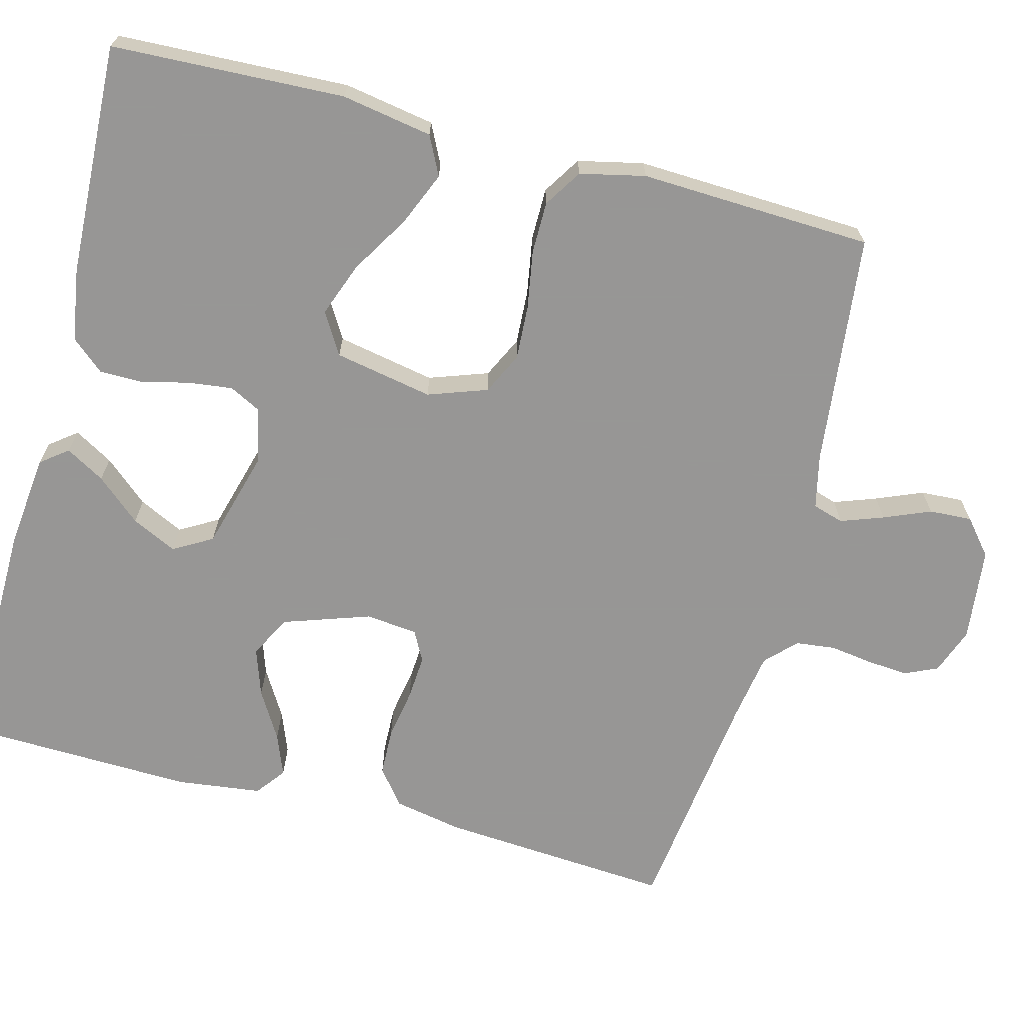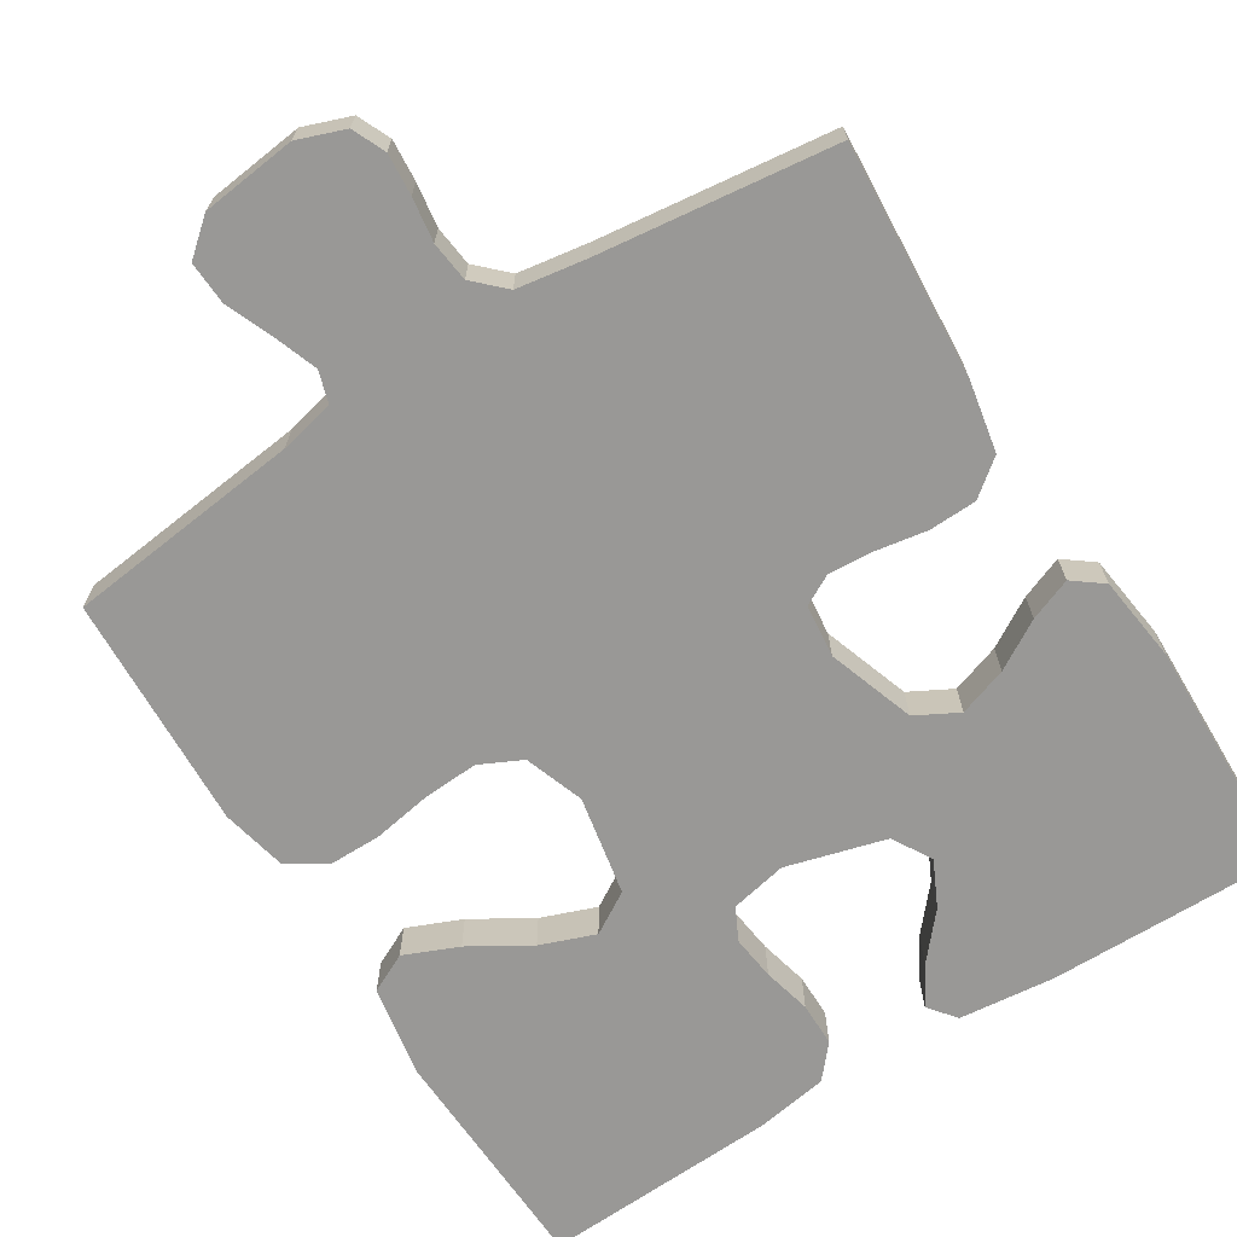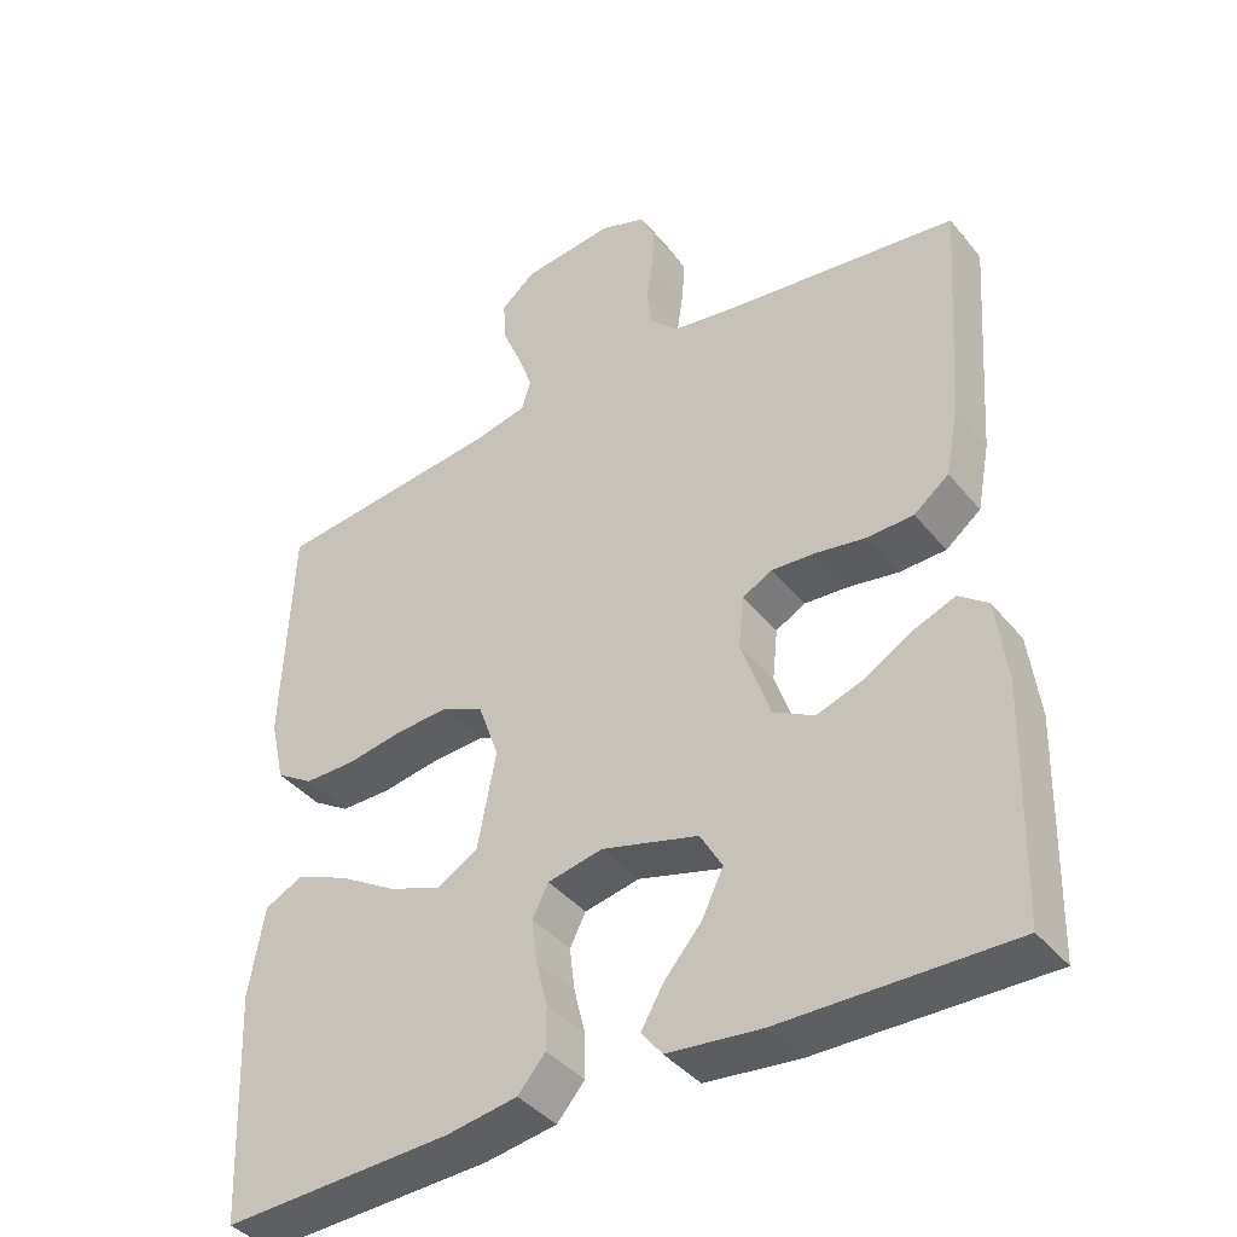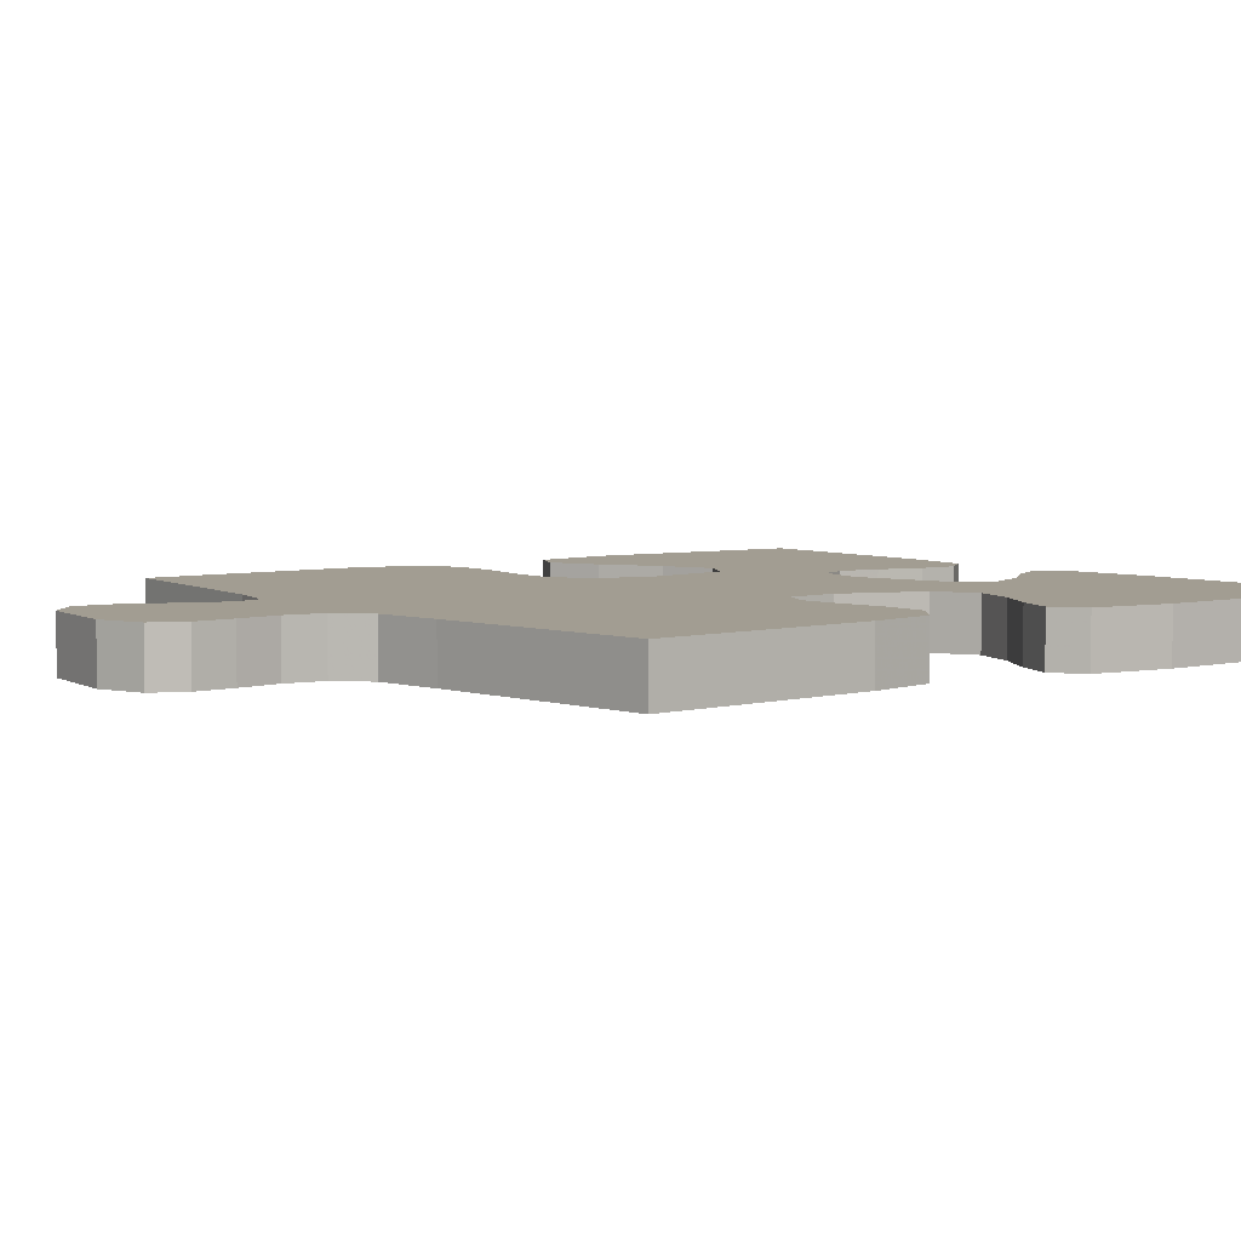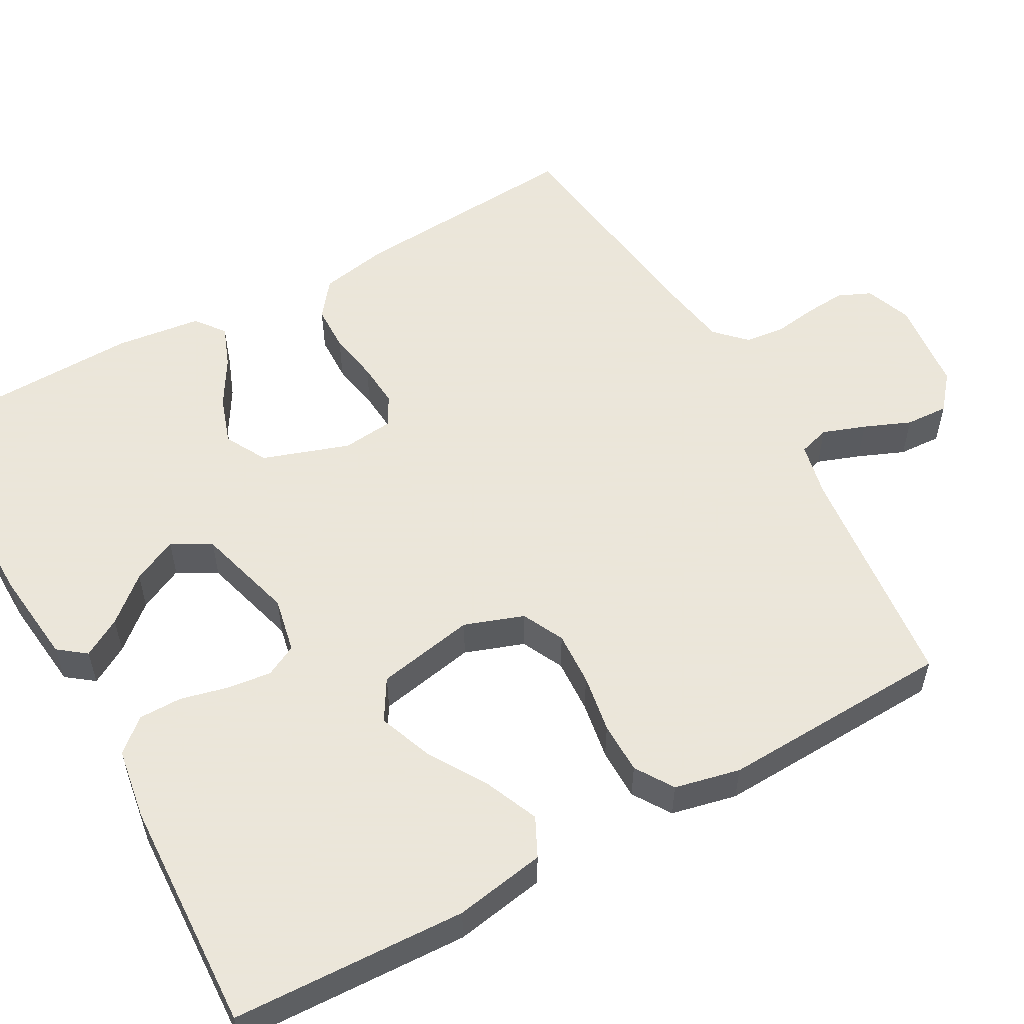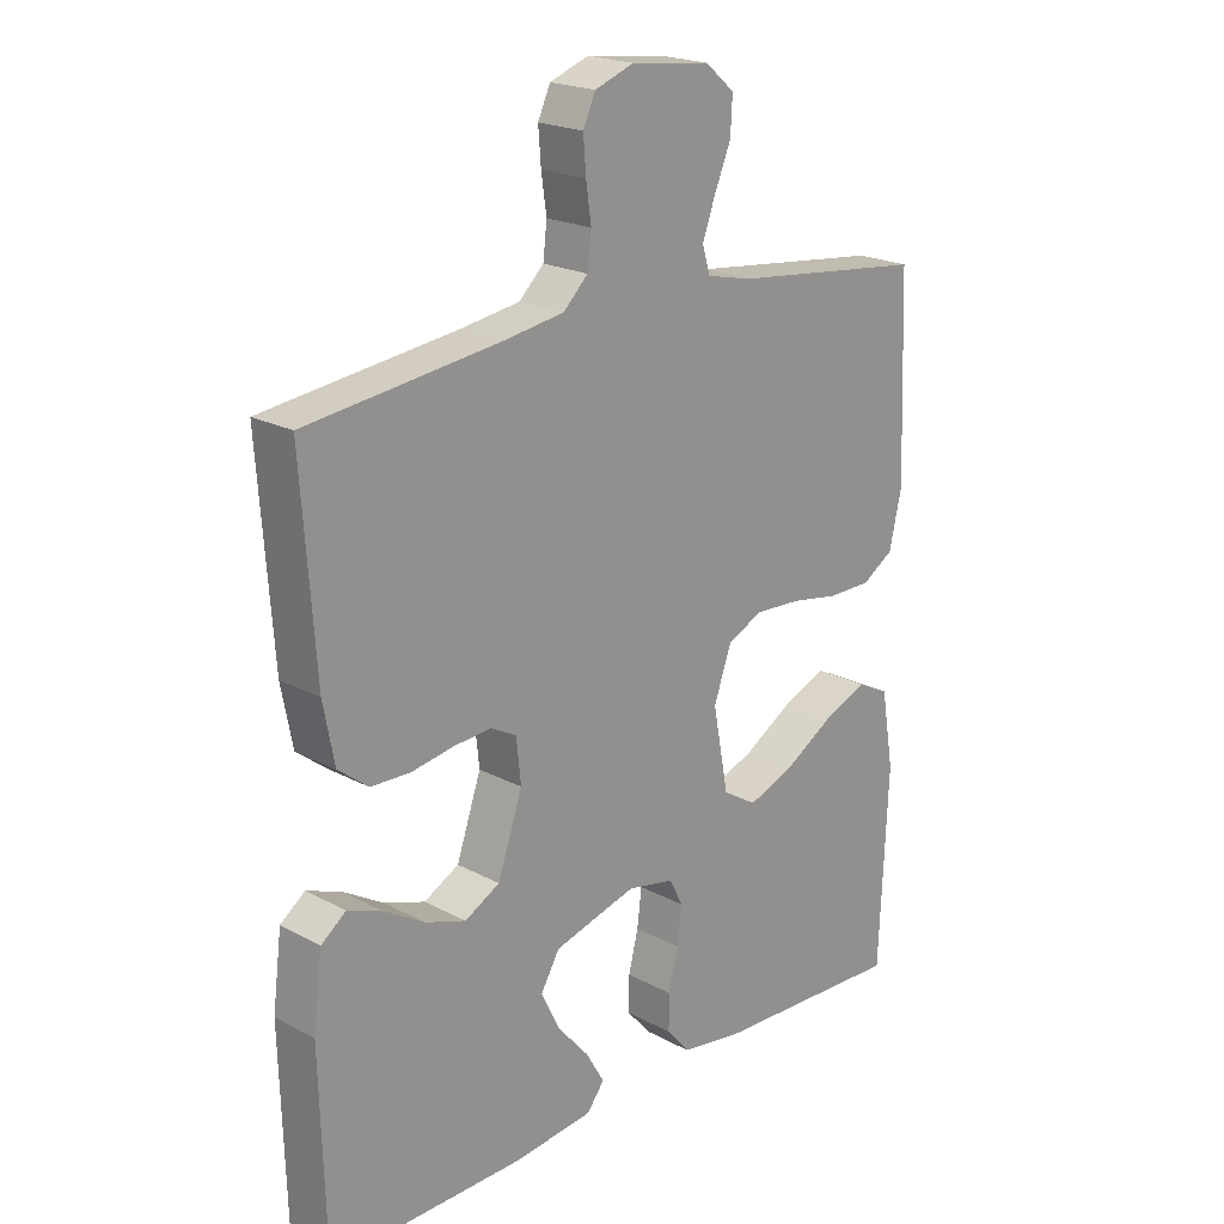
<metadata>
{"format":"obj","ext":"obj","renderer":"f3d","projection":"perspective","resolution":1024,"background":"white","views":[{"elev":-68.0,"azim":-104.8,"up":"+Y"},{"elev":-68.6,"azim":32.1,"up":"+Y"},{"elev":-40.3,"azim":35.2,"up":"+Z"},{"elev":4.9,"azim":53.2,"up":"+Y"},{"elev":55.0,"azim":-119.3,"up":"+Y"},{"elev":20.8,"azim":133.9,"up":"+Z"}]}
</metadata>
<code>
v -0.5 0.07 0.5
v -0.2 0.07 0.534
v -0.13 0.07 0.55
v -0.118 0.07 0.59
v -0.138 0.07 0.645
v -0.163 0.07 0.705
v -0.166 0.07 0.76
v -0.121 0.07 0.798
v 0 0.07 0.812
v 0.06 0.07 0.79
v 0.079 0.07 0.748
v 0.075 0.07 0.695
v 0.067 0.07 0.639
v 0.073 0.07 0.588
v 0.111 0.07 0.551
v 0.2 0.07 0.537
v 0.5 0.07 0.5
v 0.479 0.07 0.2
v 0.462 0.07 0.111
v 0.416 0.07 0.075
v 0.355 0.07 0.073
v 0.29 0.07 0.084
v 0.232 0.07 0.088
v 0.193 0.07 0.067
v 0.186 0.07 0
v 0.224 0.07 -0.111
v 0.278 0.07 -0.14
v 0.34 0.07 -0.119
v 0.402 0.07 -0.082
v 0.456 0.07 -0.061
v 0.494 0.07 -0.09
v 0.508 0.07 -0.2
v 0.5 0.07 -0.5
v 0.2 0.07 -0.497
v 0.077 0.07 -0.484
v 0.05 0.07 -0.449
v 0.079 0.07 -0.399
v 0.128 0.07 -0.342
v 0.156 0.07 -0.284
v 0.127 0.07 -0.234
v 0 0.07 -0.199
v -0.072 0.07 -0.214
v -0.093 0.07 -0.255
v -0.086 0.07 -0.312
v -0.071 0.07 -0.373
v -0.071 0.07 -0.429
v -0.107 0.07 -0.471
v -0.2 0.07 -0.486
v -0.5 0.07 -0.5
v -0.513 0.07 -0.2
v -0.493 0.07 -0.083
v -0.443 0.07 -0.058
v -0.374 0.07 -0.087
v -0.298 0.07 -0.133
v -0.228 0.07 -0.159
v -0.175 0.07 -0.127
v -0.151 0.07 0
v -0.178 0.07 0.076
v -0.232 0.07 0.102
v -0.302 0.07 0.098
v -0.377 0.07 0.085
v -0.444 0.07 0.085
v -0.493 0.07 0.116
v -0.512 0.07 0.2
v -0.5 0 0.5
v -0.2 0 0.534
v -0.13 0 0.55
v -0.118 0 0.59
v -0.138 0 0.645
v -0.163 0 0.705
v -0.166 0 0.76
v -0.121 0 0.798
v 0 0 0.812
v 0.06 0 0.79
v 0.079 0 0.748
v 0.075 0 0.695
v 0.067 0 0.639
v 0.073 0 0.588
v 0.111 0 0.551
v 0.2 0 0.537
v 0.5 0 0.5
v 0.479 0 0.2
v 0.462 0 0.111
v 0.416 0 0.075
v 0.355 0 0.073
v 0.29 0 0.084
v 0.232 0 0.088
v 0.193 0 0.067
v 0.186 0 0
v 0.224 0 -0.111
v 0.278 0 -0.14
v 0.34 0 -0.119
v 0.402 0 -0.082
v 0.456 0 -0.061
v 0.494 0 -0.09
v 0.508 0 -0.2
v 0.5 0 -0.5
v 0.2 0 -0.497
v 0.077 0 -0.484
v 0.05 0 -0.449
v 0.079 0 -0.399
v 0.128 0 -0.342
v 0.156 0 -0.284
v 0.127 0 -0.234
v 0 0 -0.199
v -0.072 0 -0.214
v -0.093 0 -0.255
v -0.086 0 -0.312
v -0.071 0 -0.373
v -0.071 0 -0.429
v -0.107 0 -0.471
v -0.2 0 -0.486
v -0.5 0 -0.5
v -0.513 0 -0.2
v -0.493 0 -0.083
v -0.443 0 -0.058
v -0.374 0 -0.087
v -0.298 0 -0.133
v -0.228 0 -0.159
v -0.175 0 -0.127
v -0.151 0 0
v -0.178 0 0.076
v -0.232 0 0.102
v -0.302 0 0.098
v -0.377 0 0.085
v -0.444 0 0.085
v -0.493 0 0.116
v -0.512 0 0.2
f 63 64 1 2
f 60 61 62 63
f 59 60 63 2
f 58 59 2 3
f 57 58 3 4
f 51 52 53 54
f 51 54 55
f 50 51 55
f 49 50 55
f 48 49 55 56
f 44 45 46 47
f 43 44 47 48
f 35 36 37 38
f 35 38 39
f 34 35 39
f 33 34 39
f 32 33 39 40
f 28 29 30 31
f 27 28 31 32
f 19 20 21 22
f 19 22 23
f 16 17 18 19
f 15 16 19 23
f 14 15 23 24
f 10 11 12 13
f 8 9 10 13
f 8 13 14
f 5 6 7 8
f 4 5 8 14
f 57 4 14 24
f 43 48 56 57
f 42 43 57
f 41 42 57 24
f 27 32 40 41
f 26 27 41
f 25 26 41
f 24 25 41
f 66 65 128 127
f 127 126 125 124
f 66 127 124 123
f 67 66 123 122
f 68 67 122 121
f 118 117 116 115
f 119 118 115
f 119 115 114
f 119 114 113
f 120 119 113 112
f 111 110 109 108
f 112 111 108 107
f 102 101 100 99
f 103 102 99
f 103 99 98
f 103 98 97
f 104 103 97 96
f 95 94 93 92
f 96 95 92 91
f 86 85 84 83
f 87 86 83
f 83 82 81 80
f 87 83 80 79
f 88 87 79 78
f 77 76 75 74
f 77 74 73 72
f 78 77 72
f 72 71 70 69
f 78 72 69 68
f 88 78 68 121
f 121 120 112 107
f 121 107 106
f 88 121 106 105
f 105 104 96 91
f 105 91 90
f 105 90 89
f 105 89 88
f 1 65 66 2
f 2 66 67 3
f 3 67 68 4
f 4 68 69 5
f 5 69 70 6
f 6 70 71 7
f 7 71 72 8
f 8 72 73 9
f 9 73 74 10
f 10 74 75 11
f 11 75 76 12
f 12 76 77 13
f 13 77 78 14
f 14 78 79 15
f 15 79 80 16
f 16 80 81 17
f 17 81 82 18
f 18 82 83 19
f 19 83 84 20
f 20 84 85 21
f 21 85 86 22
f 22 86 87 23
f 23 87 88 24
f 24 88 89 25
f 25 89 90 26
f 26 90 91 27
f 27 91 92 28
f 28 92 93 29
f 29 93 94 30
f 30 94 95 31
f 31 95 96 32
f 32 96 97 33
f 33 97 98 34
f 34 98 99 35
f 35 99 100 36
f 36 100 101 37
f 37 101 102 38
f 38 102 103 39
f 39 103 104 40
f 40 104 105 41
f 41 105 106 42
f 42 106 107 43
f 43 107 108 44
f 44 108 109 45
f 45 109 110 46
f 46 110 111 47
f 47 111 112 48
f 48 112 113 49
f 49 113 114 50
f 50 114 115 51
f 51 115 116 52
f 52 116 117 53
f 53 117 118 54
f 54 118 119 55
f 55 119 120 56
f 56 120 121 57
f 57 121 122 58
f 58 122 123 59
f 59 123 124 60
f 60 124 125 61
f 61 125 126 62
f 62 126 127 63
f 63 127 128 64
f 64 128 65 1

</code>
